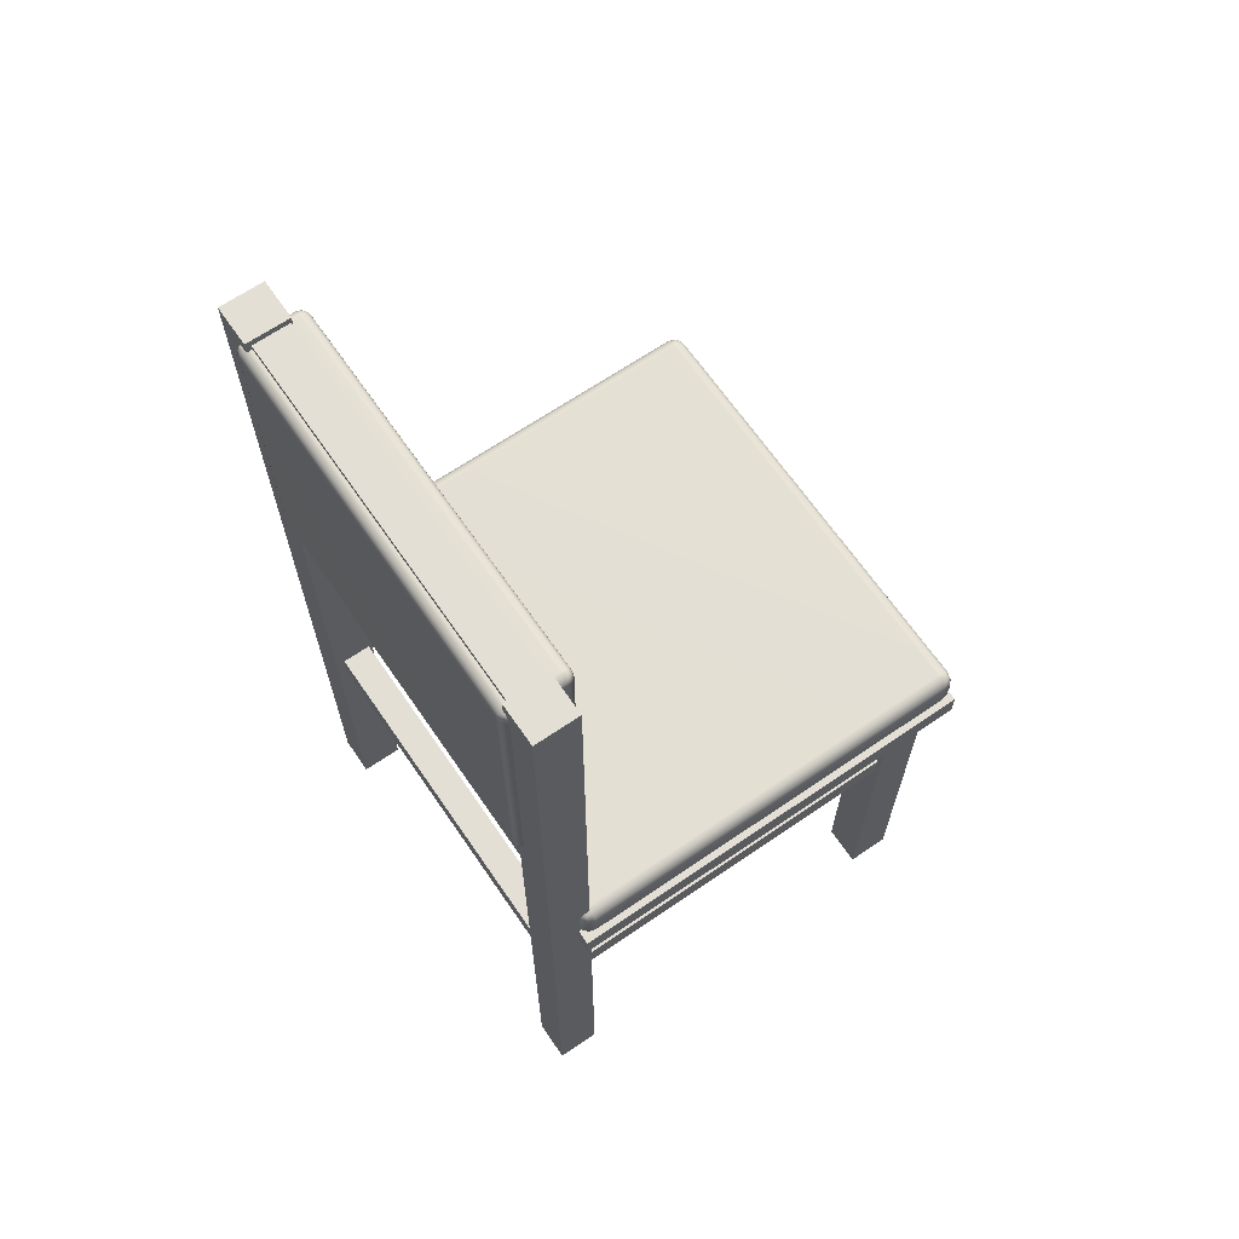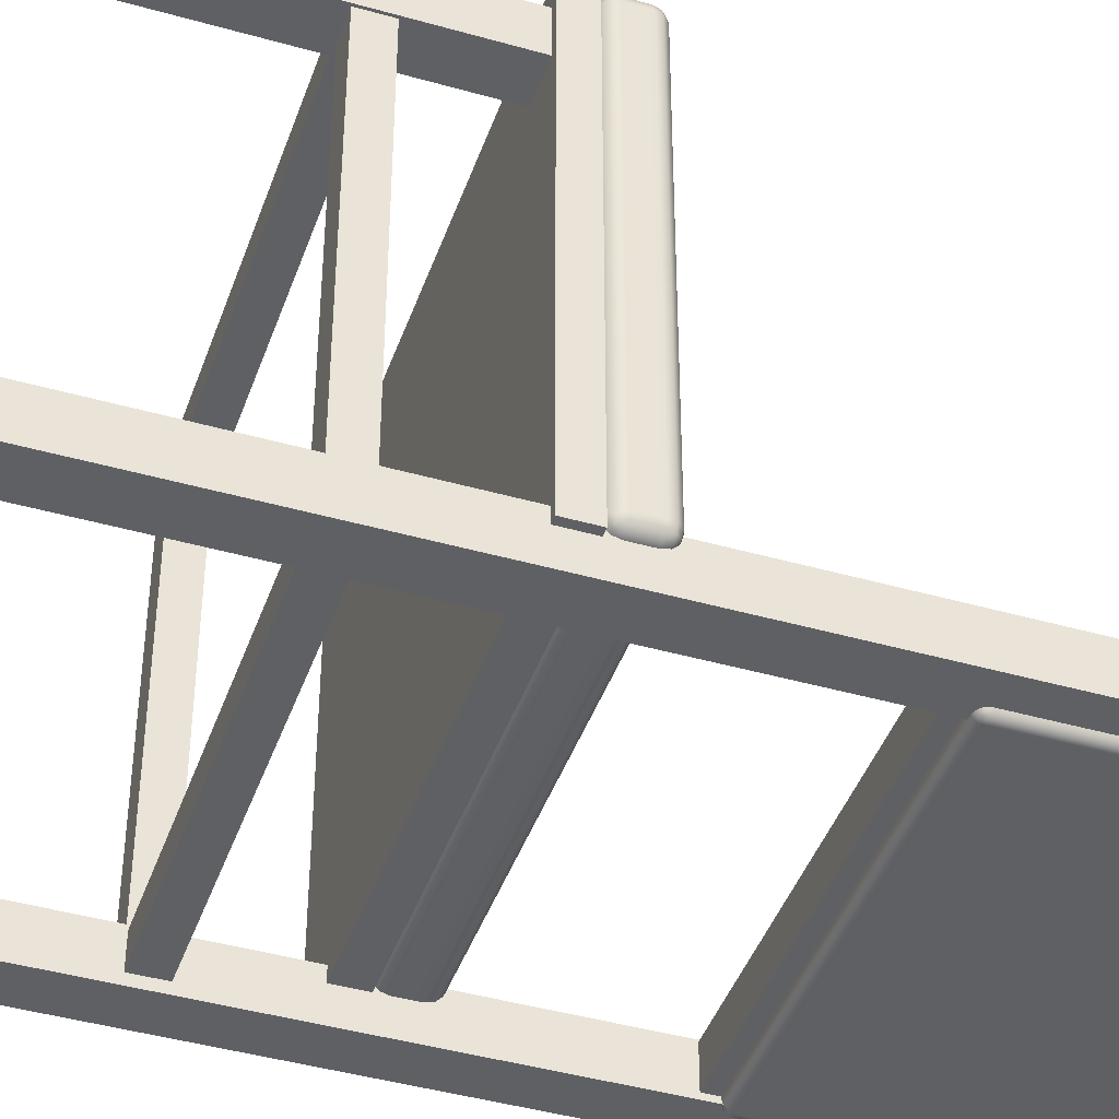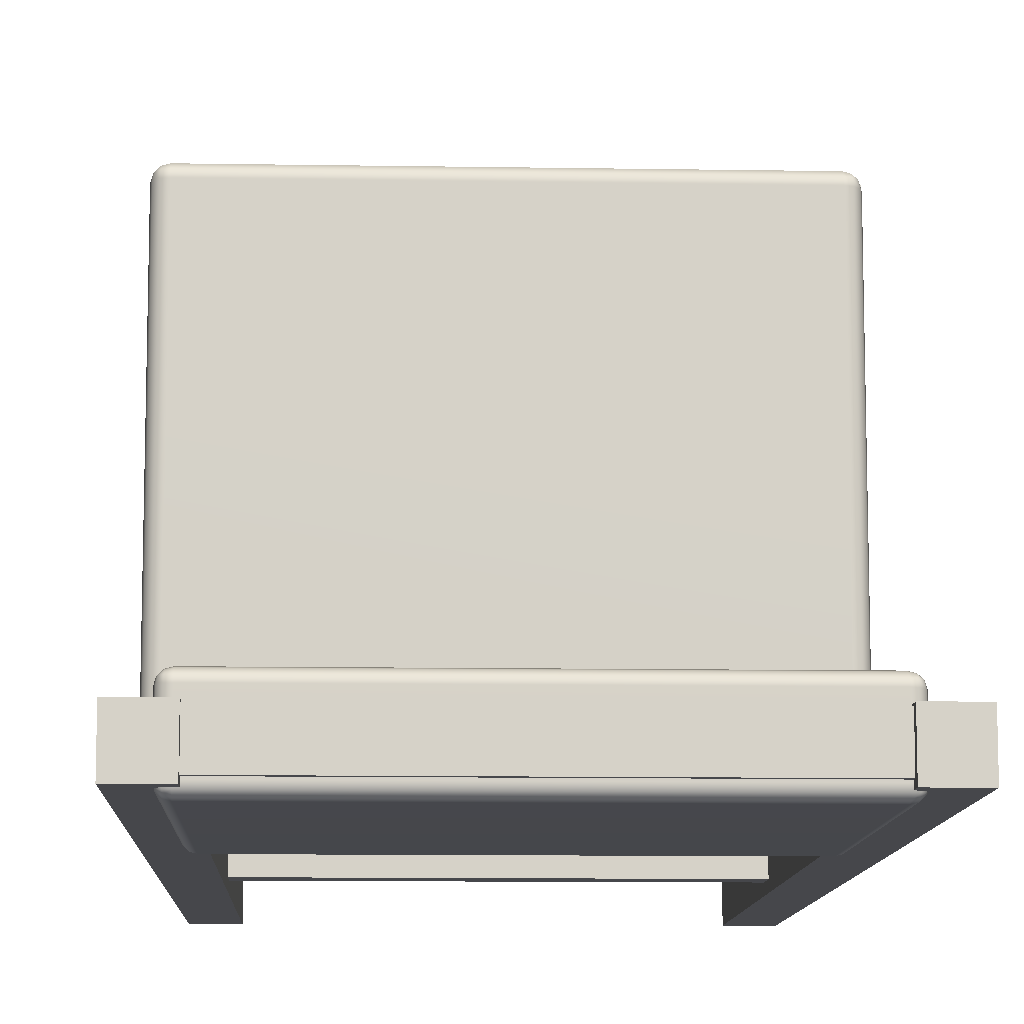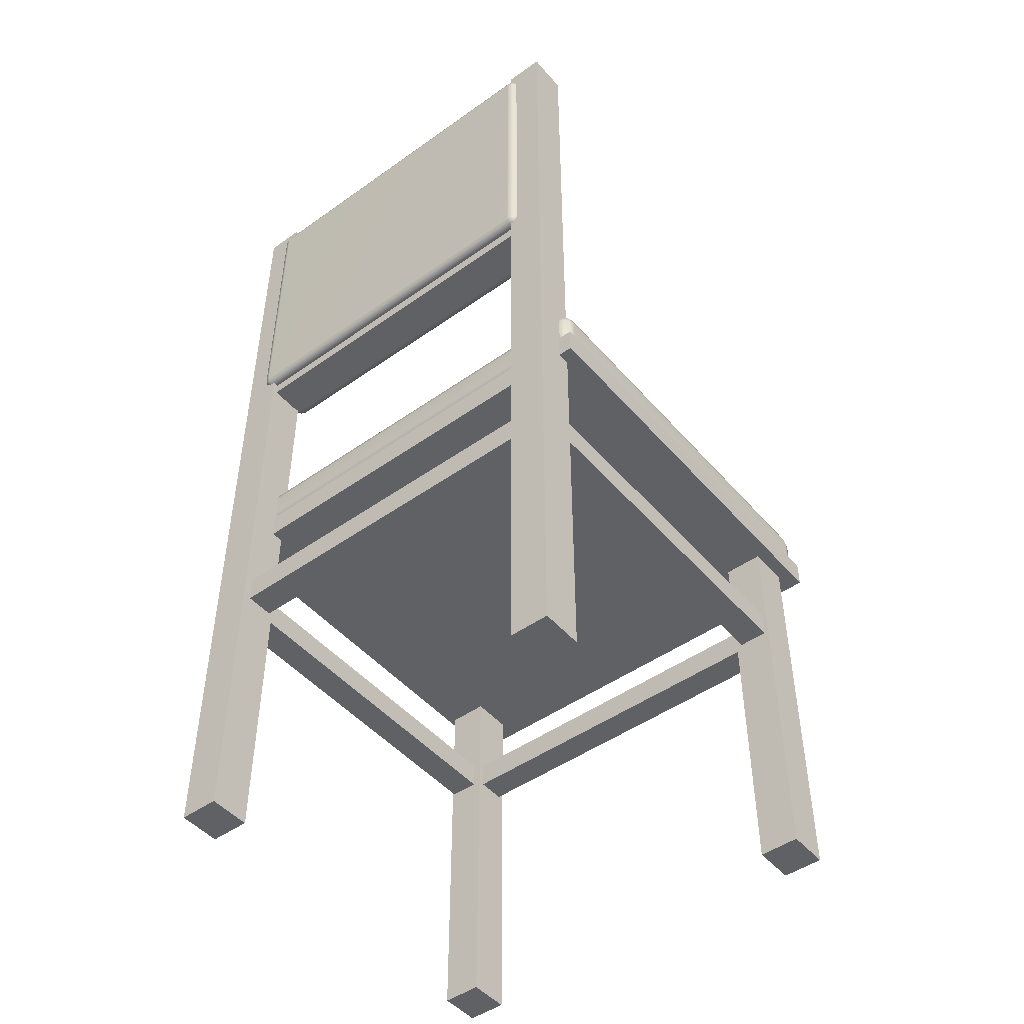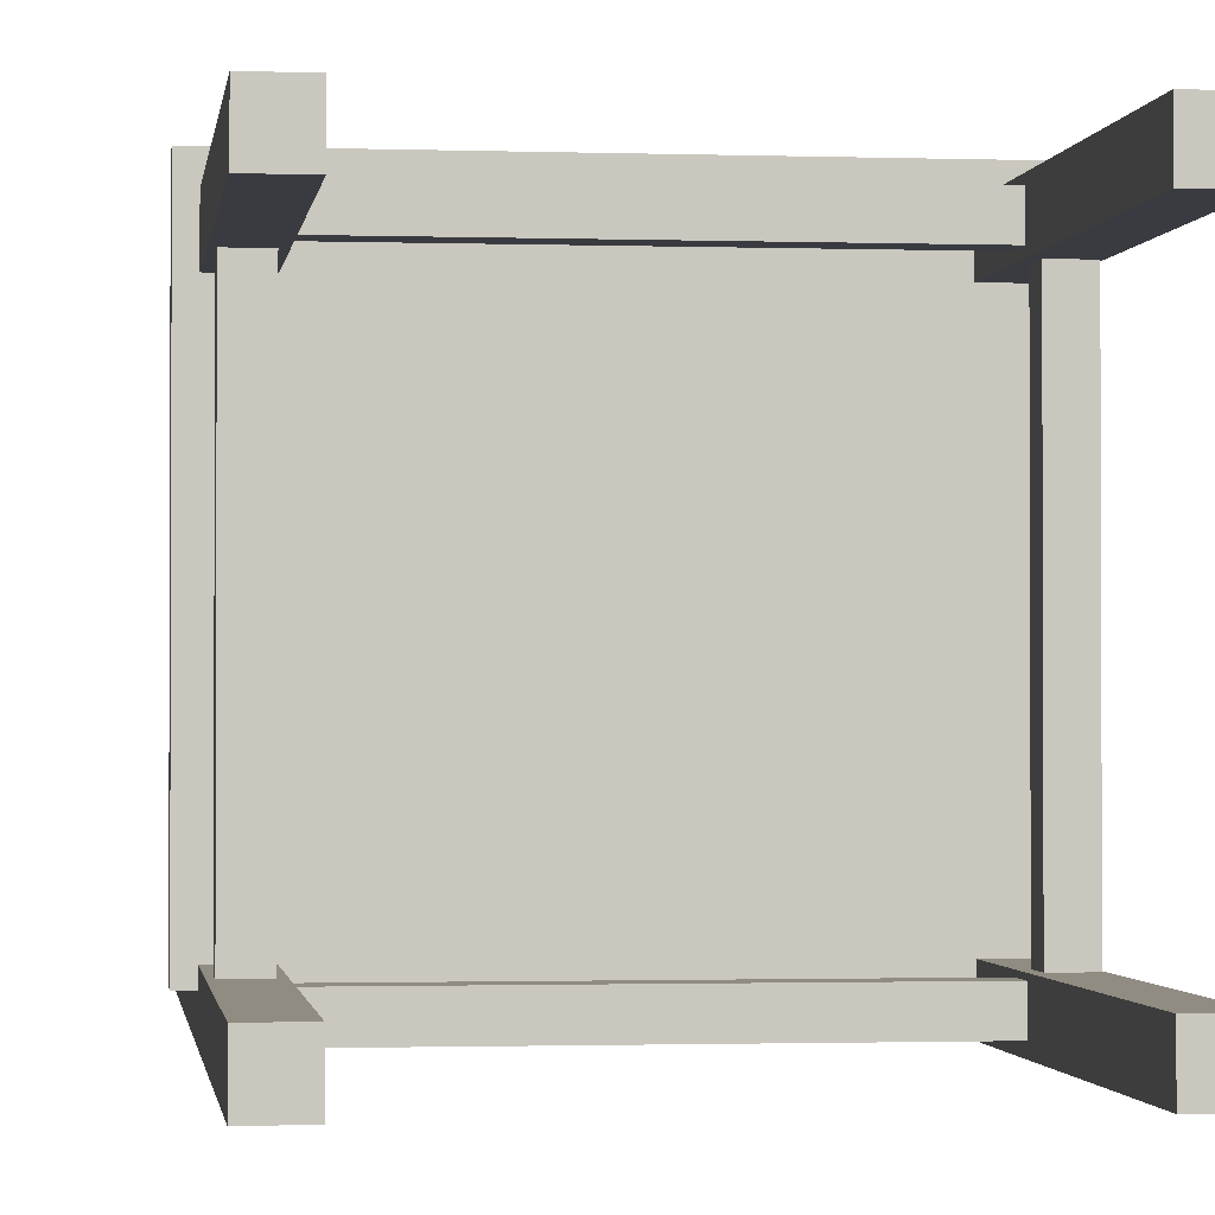
<metadata>
{"format":"obj","ext":"obj","renderer":"f3d","projection":"perspective","resolution":1024,"background":"white","views":[{"elev":66.3,"azim":-124.5,"up":"+Y"},{"elev":-43.0,"azim":71.3,"up":"+Z"},{"elev":-10.7,"azim":177.6,"up":"+Z"},{"elev":-47.7,"azim":-141.4,"up":"+Y"},{"elev":-1.4,"azim":-7.3,"up":"+Z"}]}
</metadata>
<code>
g default
v 0.2132 0 0.246
v 0.2601 0 0.246
v 0.2132 0.4858 0.246
v 0.2601 0.4858 0.246
v 0.2132 0.4858 0.1963
v 0.2601 0.4858 0.1963
v 0.2132 0 0.1963
v 0.2601 0 0.1963
v -0.2563 0 0.246
v -0.2094 0 0.246
v -0.2563 0.4858 0.246
v -0.2094 0.4858 0.246
v -0.2563 0.4858 0.1963
v -0.2094 0.4858 0.1963
v -0.2563 0 0.1963
v -0.2094 0 0.1963
v -0.273 0.465 0.2715
v 0.2682 0.465 0.2715
v -0.273 0.497 0.2715
v 0.2682 0.497 0.2715
v -0.273 0.497 -0.2297
v 0.2682 0.497 -0.2297
v -0.273 0.465 -0.2297
v 0.2682 0.465 -0.2297
v 0.2314 0.3279 -0.2192
v 0.2314 0.3604 -0.2192
v -0.2258 0.3279 -0.2192
v -0.2258 0.3604 -0.2192
v -0.2258 0.3279 -0.2536
v -0.2258 0.3604 -0.2536
v 0.2314 0.3279 -0.2536
v 0.2314 0.3604 -0.2536
v 0.2314 0.3279 0.2384
v 0.2314 0.3604 0.2384
v -0.2258 0.3279 0.2384
v -0.2258 0.3604 0.2384
v -0.2258 0.3279 0.204
v -0.2258 0.3604 0.204
v 0.2314 0.3279 0.204
v 0.2314 0.3604 0.204
v -0.2165 0.3279 -0.2362
v -0.2165 0.3604 -0.2362
v -0.2165 0.3279 0.221
v -0.2165 0.3604 0.221
v -0.2509 0.3279 0.221
v -0.2509 0.3604 0.221
v -0.2509 0.3279 -0.2362
v -0.2509 0.3604 -0.2362
v 0.2575 0.3279 -0.2362
v 0.2575 0.3604 -0.2362
v 0.2575 0.3279 0.221
v 0.2575 0.3604 0.221
v 0.223 0.3279 0.221
v 0.223 0.3604 0.221
v 0.223 0.3279 -0.2362
v 0.223 0.3604 -0.2362
v -0.2563 0 -0.2147
v -0.2094 0 -0.2147
v -0.2563 1.117 -0.2147
v -0.2094 1.117 -0.2147
v -0.2563 1.117 -0.2644
v -0.2094 1.117 -0.2644
v -0.2563 0 -0.2644
v -0.2094 0 -0.2644
v 0.2132 0 -0.2147
v 0.2601 0 -0.2147
v 0.2132 1.117 -0.2147
v 0.2601 1.117 -0.2147
v 0.2132 1.117 -0.2644
v 0.2601 1.117 -0.2644
v 0.2132 0 -0.2644
v 0.2601 0 -0.2644
v -0.2377 1.109 -0.2163
v -0.2377 1.062 -0.2163
v 0.248 1.109 -0.2163
v 0.248 1.062 -0.2163
v 0.248 1.109 -0.2583
v 0.248 1.062 -0.2583
v -0.2377 1.109 -0.2583
v -0.2377 1.062 -0.2583
v -0.2377 0.7768 -0.2163
v -0.2377 0.7299 -0.2163
v 0.248 0.7768 -0.2163
v 0.248 0.7299 -0.2163
v 0.248 0.7768 -0.2583
v 0.248 0.7299 -0.2583
v -0.2377 0.7768 -0.2583
v -0.2377 0.7299 -0.2583
v -0.2682 0.5097 0.2555
v -0.2661 0.5017 0.2555
v -0.2602 0.4958 0.2555
v -0.2522 0.4937 0.2555
v -0.2522 0.4958 0.2635
v -0.2522 0.5017 0.2694
v -0.2522 0.5097 0.2715
v -0.2602 0.5097 0.2694
v -0.2661 0.5097 0.2635
v 0.257 0.4937 0.2555
v 0.265 0.4958 0.2555
v 0.2708 0.5017 0.2555
v 0.273 0.5097 0.2555
v 0.2708 0.5097 0.2635
v 0.265 0.5097 0.2694
v 0.257 0.5097 0.2715
v 0.257 0.5017 0.2694
v 0.257 0.4958 0.2635
v -0.2522 0.5485 0.2555
v -0.2602 0.5464 0.2555
v -0.2661 0.5405 0.2555
v -0.2682 0.5325 0.2555
v -0.2661 0.5325 0.2635
v -0.2602 0.5325 0.2694
v -0.2522 0.5325 0.2715
v -0.2522 0.5405 0.2694
v -0.2522 0.5464 0.2635
v 0.273 0.5325 0.2555
v 0.2708 0.5405 0.2555
v 0.265 0.5464 0.2555
v 0.257 0.5485 0.2555
v 0.257 0.5464 0.2635
v 0.257 0.5405 0.2694
v 0.257 0.5325 0.2715
v 0.265 0.5325 0.2694
v 0.2708 0.5325 0.2635
v -0.2522 0.5325 -0.2297
v -0.2602 0.5325 -0.2276
v -0.2661 0.5325 -0.2217
v -0.2682 0.5325 -0.2137
v -0.2661 0.5405 -0.2137
v -0.2602 0.5464 -0.2137
v -0.2522 0.5485 -0.2137
v -0.2522 0.5464 -0.2217
v -0.2522 0.5405 -0.2276
v 0.273 0.5325 -0.2137
v 0.2708 0.5325 -0.2217
v 0.265 0.5325 -0.2276
v 0.257 0.5325 -0.2297
v 0.257 0.5405 -0.2276
v 0.257 0.5464 -0.2217
v 0.257 0.5485 -0.2137
v 0.265 0.5464 -0.2137
v 0.2708 0.5405 -0.2137
v -0.2522 0.4937 -0.2137
v -0.2602 0.4958 -0.2137
v -0.2661 0.5017 -0.2137
v -0.2682 0.5097 -0.2137
v -0.2661 0.5097 -0.2217
v -0.2602 0.5097 -0.2276
v -0.2522 0.5097 -0.2297
v -0.2522 0.5017 -0.2276
v -0.2522 0.4958 -0.2217
v 0.273 0.5097 -0.2137
v 0.2708 0.5017 -0.2137
v 0.265 0.4958 -0.2137
v 0.257 0.4937 -0.2137
v 0.257 0.4958 -0.2217
v 0.257 0.5017 -0.2276
v 0.257 0.5097 -0.2297
v 0.265 0.5097 -0.2276
v 0.2708 0.5097 -0.2217
v -0.2642 0.5022 0.263
v -0.2597 0.4977 0.263
v -0.2597 0.5022 0.2675
v 0.2645 0.4977 0.263
v 0.269 0.5022 0.263
v 0.2645 0.5022 0.2675
v -0.2597 0.5445 0.263
v -0.2642 0.54 0.263
v -0.2597 0.54 0.2675
v 0.269 0.54 0.263
v 0.2645 0.5445 0.263
v 0.2645 0.54 0.2675
v -0.2597 0.54 -0.2257
v -0.2642 0.54 -0.2212
v -0.2597 0.5445 -0.2212
v 0.269 0.54 -0.2212
v 0.2645 0.54 -0.2257
v 0.2645 0.5445 -0.2212
v -0.2597 0.4977 -0.2212
v -0.2642 0.5022 -0.2212
v -0.2597 0.5022 -0.2257
v 0.269 0.5022 -0.2212
v 0.2645 0.4977 -0.2212
v 0.2645 0.5022 -0.2257
v -0.2205 1.091 -0.2046
v -0.2188 1.091 -0.1989
v -0.2144 1.091 -0.1947
v -0.2084 1.091 -0.1932
v -0.2084 1.097 -0.1947
v -0.2084 1.101 -0.1989
v -0.2084 1.102 -0.2046
v -0.2144 1.101 -0.2046
v -0.2188 1.097 -0.2046
v 0.218 1.091 -0.1932
v 0.224 1.091 -0.1947
v 0.2284 1.091 -0.1989
v 0.23 1.091 -0.2046
v 0.2284 1.097 -0.2046
v 0.224 1.101 -0.2046
v 0.218 1.102 -0.2046
v 0.218 1.101 -0.1989
v 0.218 1.097 -0.1947
v -0.2084 1.091 -0.2715
v -0.2144 1.091 -0.27
v -0.2188 1.091 -0.2658
v -0.2205 1.091 -0.2601
v -0.2188 1.097 -0.2601
v -0.2144 1.101 -0.2601
v -0.2084 1.102 -0.2601
v -0.2084 1.101 -0.2658
v -0.2084 1.097 -0.27
v 0.23 1.091 -0.2601
v 0.2284 1.091 -0.2658
v 0.224 1.091 -0.27
v 0.218 1.091 -0.2715
v 0.218 1.097 -0.27
v 0.218 1.101 -0.2658
v 0.218 1.102 -0.2601
v 0.224 1.101 -0.2601
v 0.2284 1.097 -0.2601
v -0.2084 0.7449 -0.2601
v -0.2144 0.7464 -0.2601
v -0.2188 0.7506 -0.2601
v -0.2205 0.7563 -0.2601
v -0.2188 0.7563 -0.2658
v -0.2144 0.7563 -0.27
v -0.2084 0.7563 -0.2715
v -0.2084 0.7506 -0.27
v -0.2084 0.7464 -0.2658
v 0.23 0.7563 -0.2601
v 0.2284 0.7506 -0.2601
v 0.224 0.7464 -0.2601
v 0.218 0.7449 -0.2601
v 0.218 0.7464 -0.2658
v 0.218 0.7506 -0.27
v 0.218 0.7563 -0.2715
v 0.224 0.7563 -0.27
v 0.2284 0.7563 -0.2658
v -0.2084 0.7563 -0.1932
v -0.2144 0.7563 -0.1947
v -0.2188 0.7563 -0.1989
v -0.2205 0.7563 -0.2046
v -0.2188 0.7506 -0.2046
v -0.2144 0.7464 -0.2046
v -0.2084 0.7449 -0.2046
v -0.2084 0.7464 -0.1989
v -0.2084 0.7506 -0.1947
v 0.23 0.7563 -0.2046
v 0.2284 0.7563 -0.1989
v 0.224 0.7563 -0.1947
v 0.218 0.7563 -0.1932
v 0.218 0.7506 -0.1947
v 0.218 0.7464 -0.1989
v 0.218 0.7449 -0.2046
v 0.224 0.7464 -0.2046
v 0.2284 0.7506 -0.2046
v -0.2174 1.096 -0.1993
v -0.214 1.096 -0.196
v -0.214 1.1 -0.1993
v 0.2236 1.096 -0.196
v 0.227 1.096 -0.1993
v 0.2236 1.1 -0.1993
v -0.214 1.096 -0.2687
v -0.2174 1.096 -0.2654
v -0.214 1.1 -0.2654
v 0.227 1.096 -0.2654
v 0.2236 1.096 -0.2687
v 0.2236 1.1 -0.2654
v -0.214 0.7477 -0.2654
v -0.2174 0.751 -0.2654
v -0.214 0.751 -0.2687
v 0.227 0.751 -0.2654
v 0.2236 0.7477 -0.2654
v 0.2236 0.751 -0.2687
v -0.214 0.751 -0.196
v -0.2174 0.751 -0.1993
v -0.214 0.7477 -0.1993
v 0.227 0.751 -0.1993
v 0.2236 0.751 -0.196
v 0.2236 0.7477 -0.1993
g chair3
f 1 2 4 3
f 5 6 8 7
f 7 8 2 1
f 2 8 6 4
f 7 1 3 5
f 9 10 12 11
f 13 14 16 15
f 15 16 10 9
f 10 16 14 12
f 15 9 11 13
f 17 18 20 19
f 19 20 22 21
f 21 22 24 23
f 23 24 18 17
f 18 24 22 20
f 23 17 19 21
f 25 26 28 27
f 29 30 32 31
f 26 32 30 28
f 31 25 27 29
f 33 34 36 35
f 37 38 40 39
f 34 40 38 36
f 39 33 35 37
f 41 42 44 43
f 45 46 48 47
f 42 48 46 44
f 47 41 43 45
f 49 50 52 51
f 53 54 56 55
f 50 56 54 52
f 55 49 51 53
f 57 58 60 59
f 59 60 62 61
f 61 62 64 63
f 63 64 58 57
f 58 64 62 60
f 63 57 59 61
f 65 66 68 67
f 67 68 70 69
f 69 70 72 71
f 71 72 66 65
f 66 72 70 68
f 71 65 67 69
f 73 74 76 75
f 77 78 80 79
f 79 73 75 77
f 81 82 84 83
f 85 86 88 87
f 82 88 86 84
f 143 155 98 92
f 104 122 113 95
f 110 128 146 89
f 152 134 116 101
f 119 140 131 107
f 137 158 149 125
f 92 91 144 143
f 91 90 145 144
f 90 89 146 145
f 95 94 105 104
f 94 93 106 105
f 93 92 98 106
f 89 97 111 110
f 97 96 112 111
f 96 95 113 112
f 101 100 153 152
f 100 99 154 153
f 99 98 155 154
f 104 103 123 122
f 103 102 124 123
f 102 101 116 124
f 110 109 129 128
f 109 108 130 129
f 108 107 131 130
f 107 115 120 119
f 115 114 121 120
f 114 113 122 121
f 119 118 141 140
f 118 117 142 141
f 117 116 134 142
f 128 127 147 146
f 127 126 148 147
f 126 125 149 148
f 125 133 138 137
f 133 132 139 138
f 132 131 140 139
f 137 136 159 158
f 136 135 160 159
f 135 134 152 160
f 143 151 156 155
f 151 150 157 156
f 150 149 158 157
f 97 89 90 161
f 161 90 91 162
f 91 92 93 162
f 162 93 94 163
f 94 95 96 163
f 163 96 97 161
f 161 162 163
f 106 98 99 164
f 164 99 100 165
f 100 101 102 165
f 165 102 103 166
f 103 104 105 166
f 166 105 106 164
f 164 165 166
f 115 107 108 167
f 167 108 109 168
f 109 110 111 168
f 168 111 112 169
f 112 113 114 169
f 169 114 115 167
f 167 168 169
f 124 116 117 170
f 170 117 118 171
f 118 119 120 171
f 171 120 121 172
f 121 122 123 172
f 172 123 124 170
f 170 171 172
f 133 125 126 173
f 173 126 127 174
f 127 128 129 174
f 174 129 130 175
f 130 131 132 175
f 175 132 133 173
f 173 174 175
f 142 134 135 176
f 176 135 136 177
f 136 137 138 177
f 177 138 139 178
f 139 140 141 178
f 178 141 142 176
f 176 177 178
f 151 143 144 179
f 179 144 145 180
f 145 146 147 180
f 180 147 148 181
f 148 149 150 181
f 181 150 151 179
f 179 180 181
f 160 152 153 182
f 182 153 154 183
f 154 155 156 183
f 183 156 157 184
f 157 158 159 184
f 184 159 160 182
f 182 183 184
f 239 251 194 188
f 200 218 209 191
f 206 224 242 185
f 248 230 212 197
f 215 236 227 203
f 233 254 245 221
f 188 187 240 239
f 187 186 241 240
f 186 185 242 241
f 191 190 201 200
f 190 189 202 201
f 189 188 194 202
f 185 193 207 206
f 193 192 208 207
f 192 191 209 208
f 197 196 249 248
f 196 195 250 249
f 195 194 251 250
f 200 199 219 218
f 199 198 220 219
f 198 197 212 220
f 206 205 225 224
f 205 204 226 225
f 204 203 227 226
f 203 211 216 215
f 211 210 217 216
f 210 209 218 217
f 215 214 237 236
f 214 213 238 237
f 213 212 230 238
f 224 223 243 242
f 223 222 244 243
f 222 221 245 244
f 221 229 234 233
f 229 228 235 234
f 228 227 236 235
f 233 232 255 254
f 232 231 256 255
f 231 230 248 256
f 239 247 252 251
f 247 246 253 252
f 246 245 254 253
f 193 185 186 257
f 257 186 187 258
f 187 188 189 258
f 258 189 190 259
f 190 191 192 259
f 259 192 193 257
f 257 258 259
f 202 194 195 260
f 260 195 196 261
f 196 197 198 261
f 261 198 199 262
f 199 200 201 262
f 262 201 202 260
f 260 261 262
f 211 203 204 263
f 263 204 205 264
f 205 206 207 264
f 264 207 208 265
f 208 209 210 265
f 265 210 211 263
f 263 264 265
f 220 212 213 266
f 266 213 214 267
f 214 215 216 267
f 267 216 217 268
f 217 218 219 268
f 268 219 220 266
f 266 267 268
f 229 221 222 269
f 269 222 223 270
f 223 224 225 270
f 270 225 226 271
f 226 227 228 271
f 271 228 229 269
f 269 270 271
f 238 230 231 272
f 272 231 232 273
f 232 233 234 273
f 273 234 235 274
f 235 236 237 274
f 274 237 238 272
f 272 273 274
f 247 239 240 275
f 275 240 241 276
f 241 242 243 276
f 276 243 244 277
f 244 245 246 277
f 277 246 247 275
f 275 276 277
f 256 248 249 278
f 278 249 250 279
f 250 251 252 279
f 279 252 253 280
f 253 254 255 280
f 280 255 256 278
f 278 279 280

</code>
